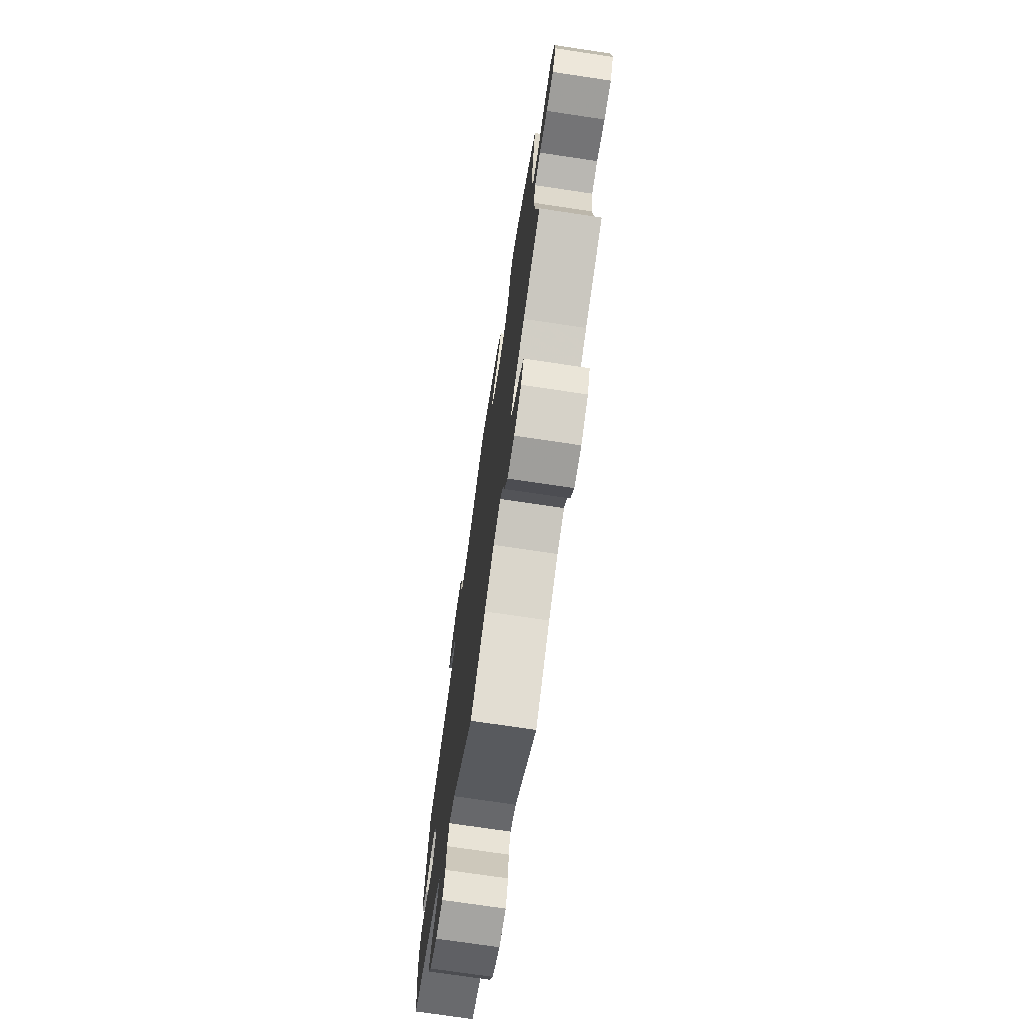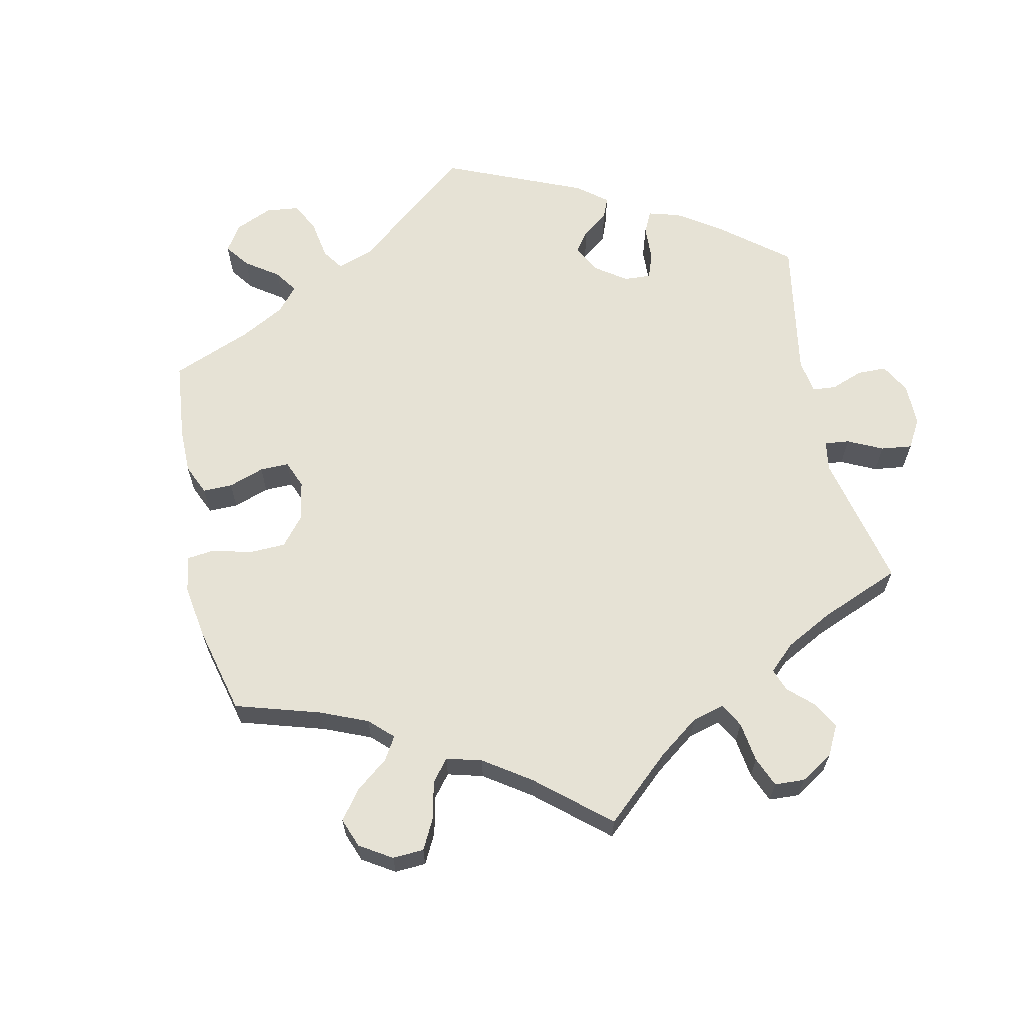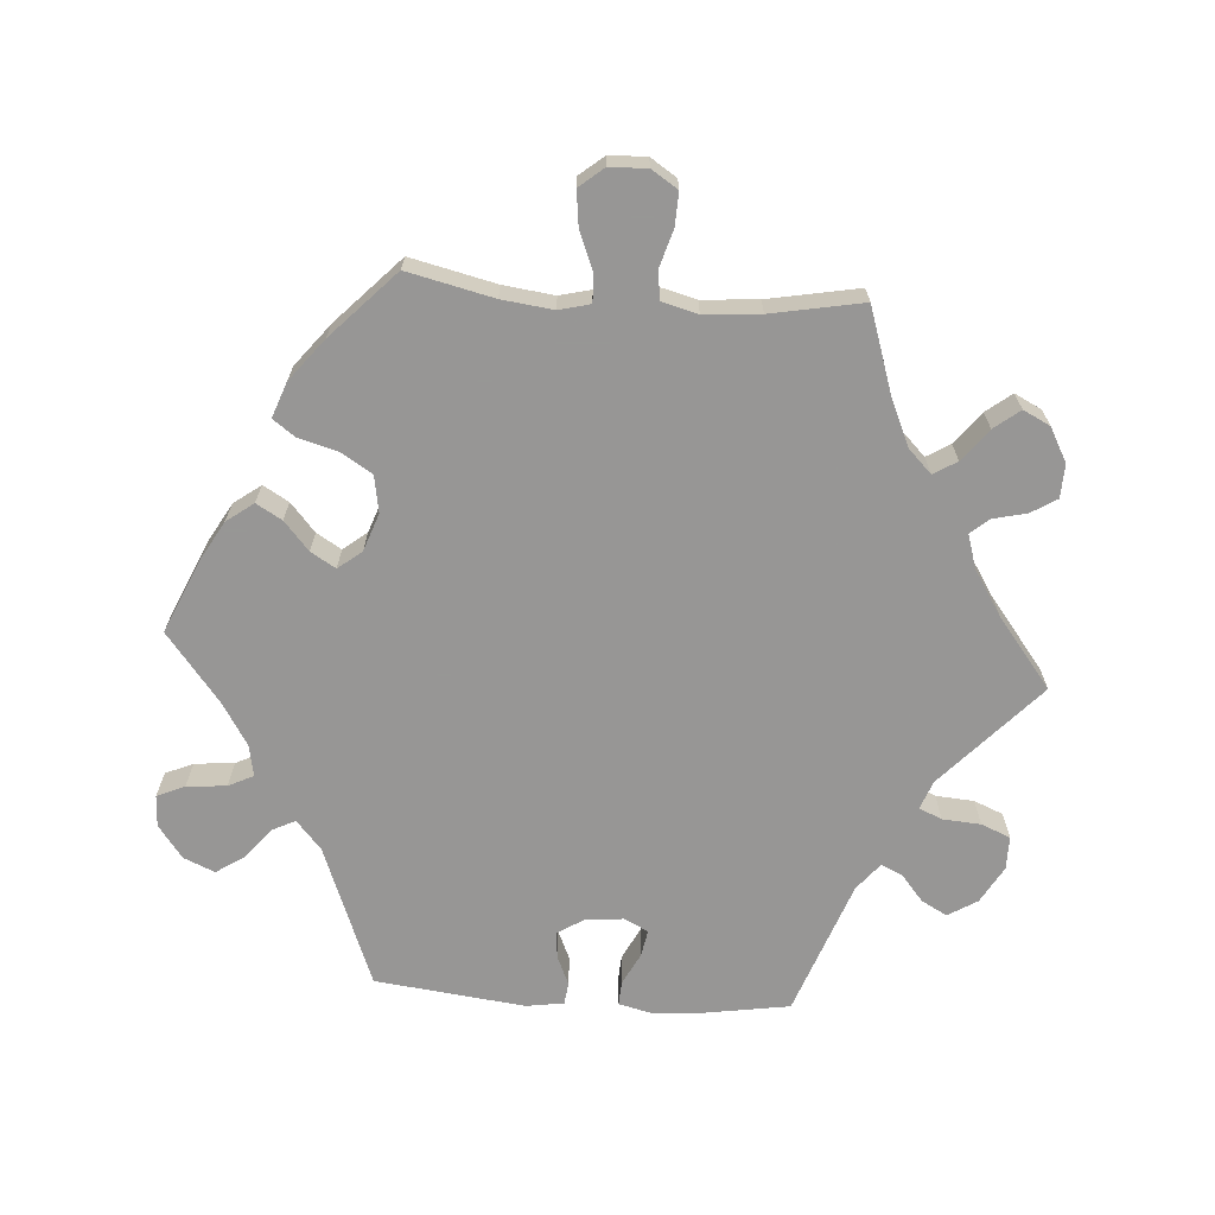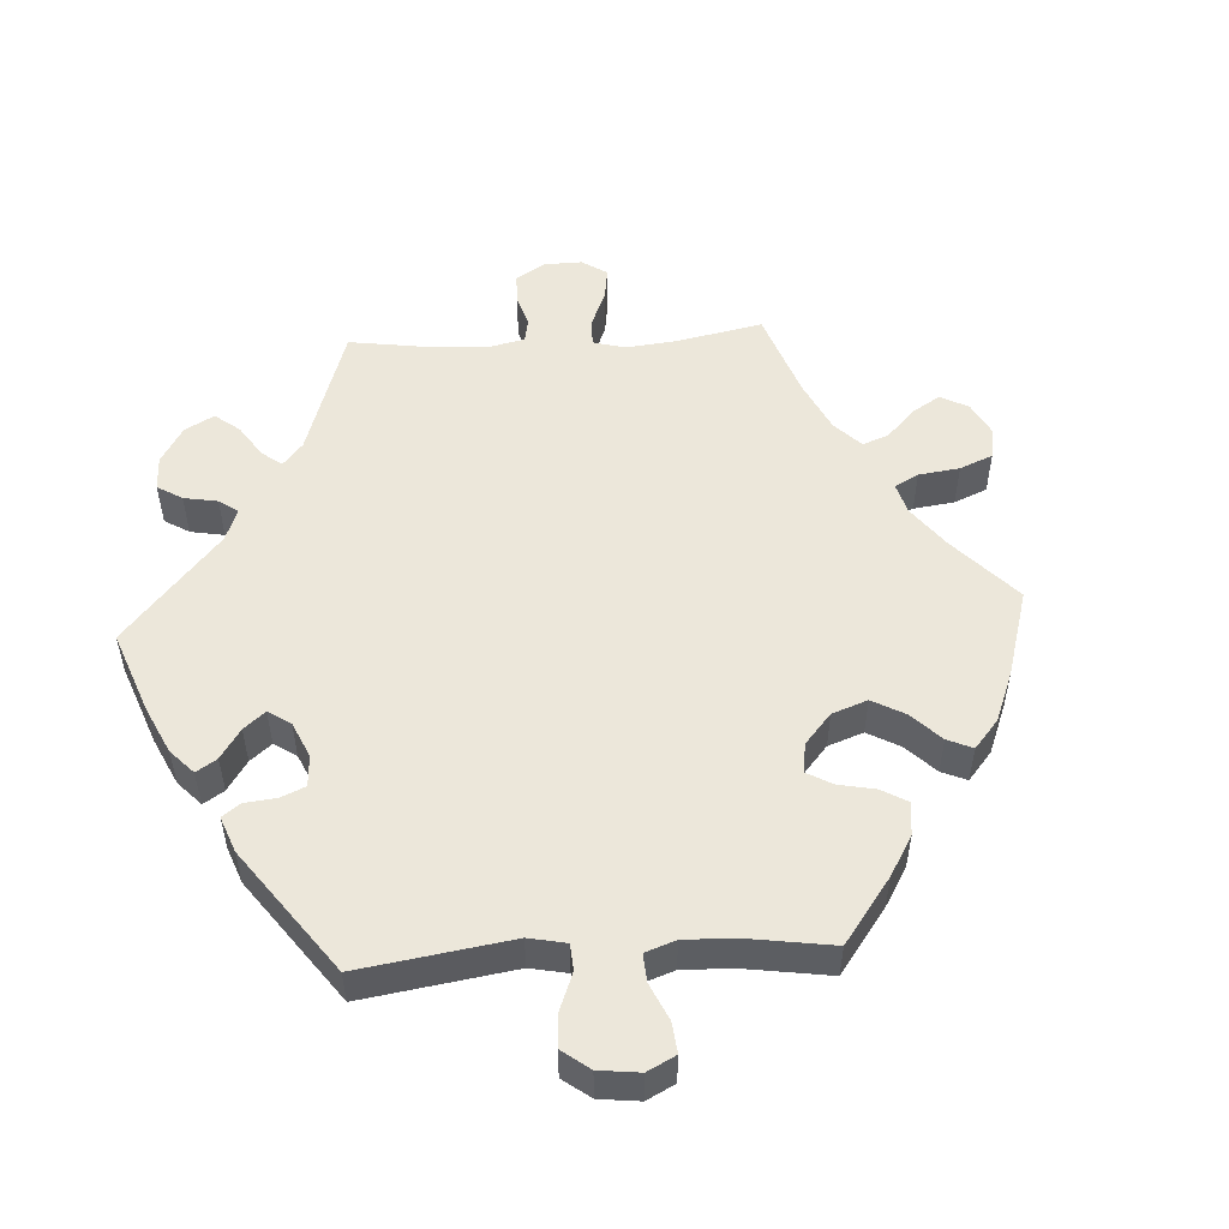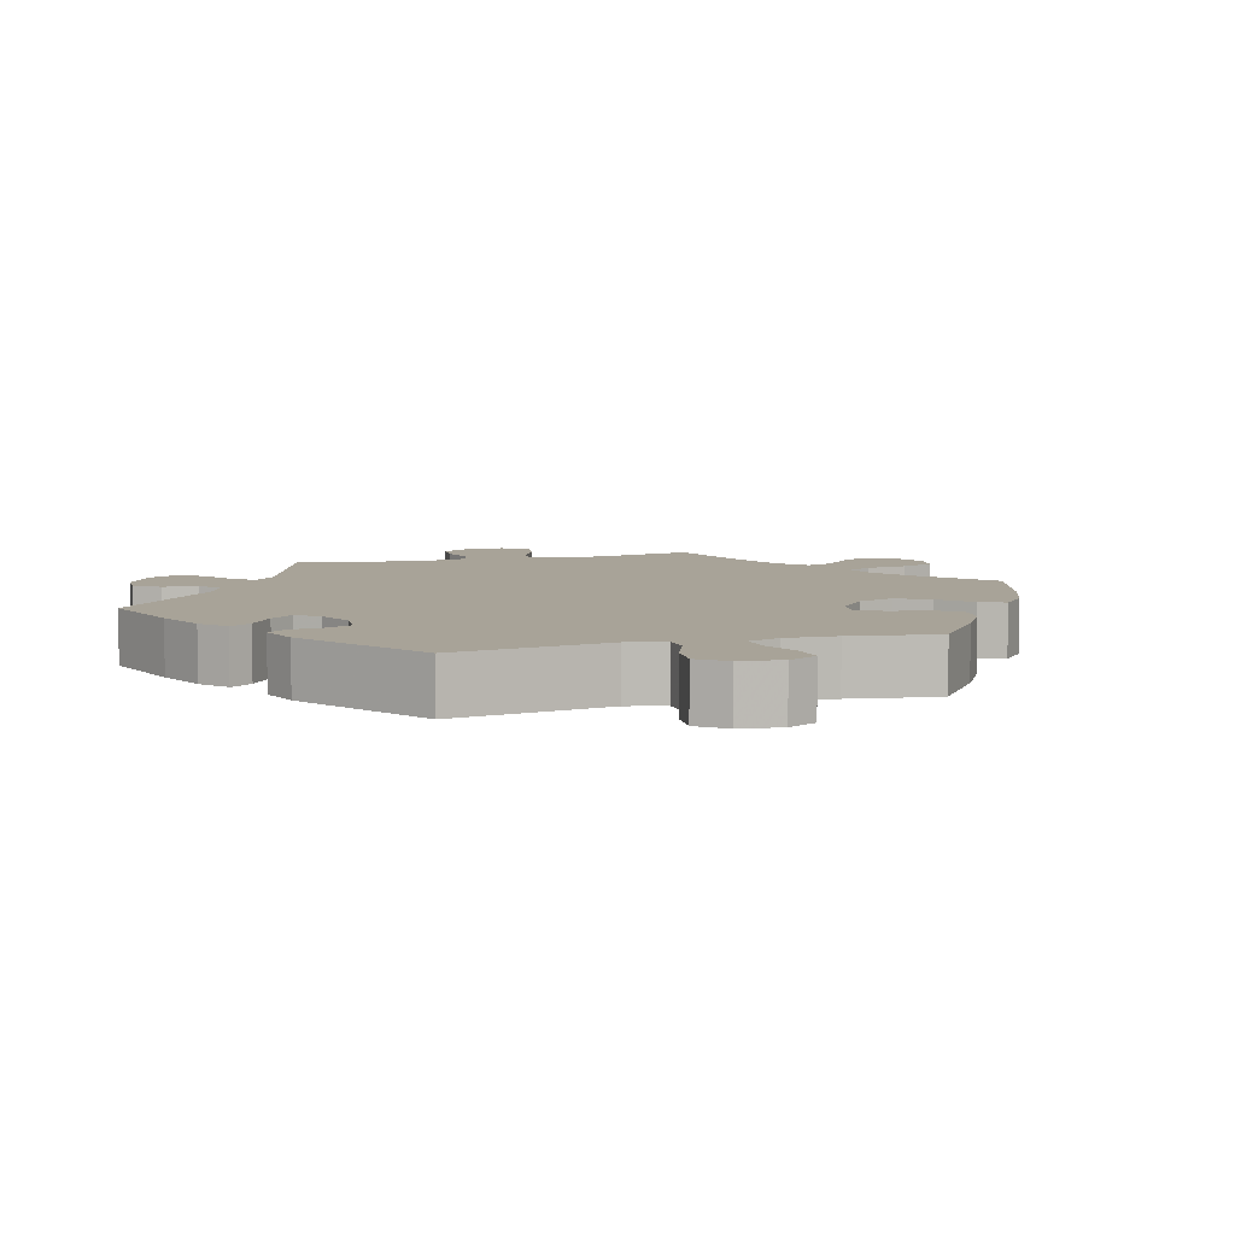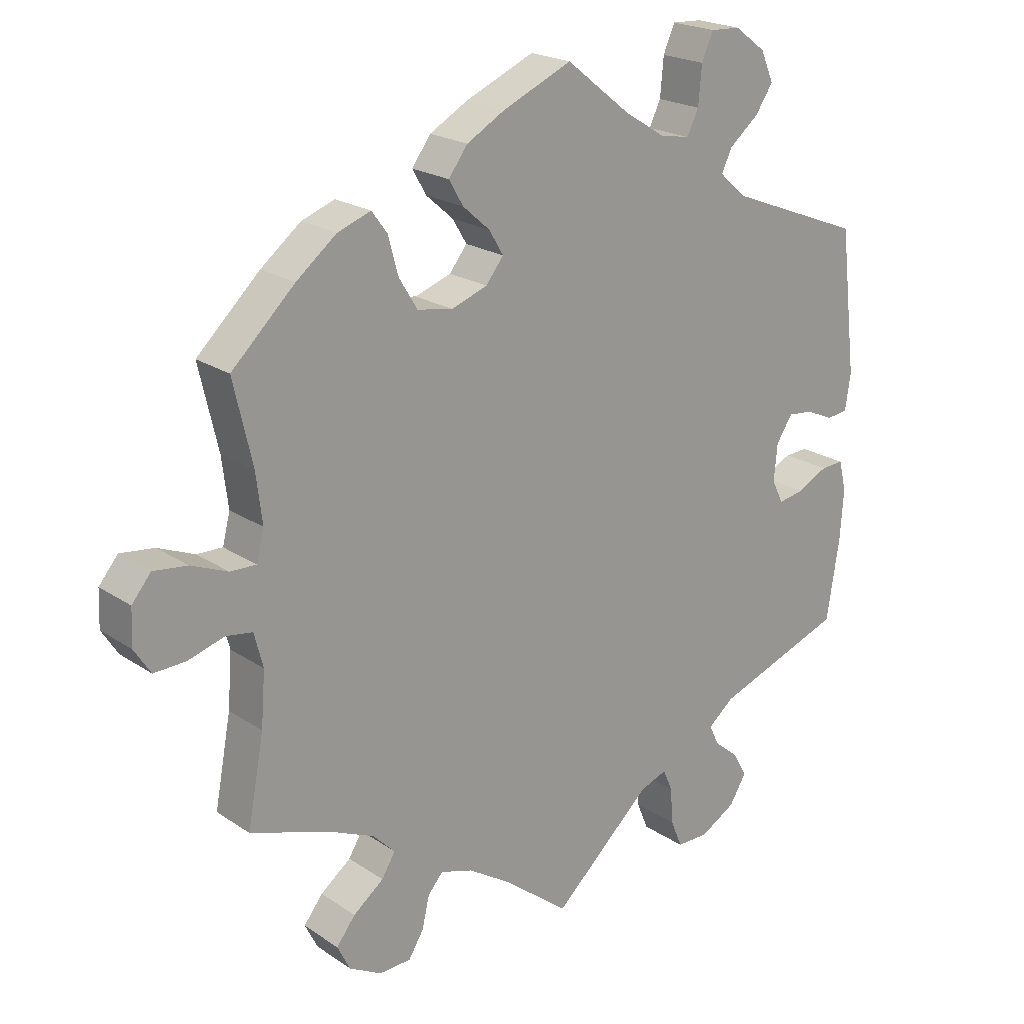
<metadata>
{"format":"obj","ext":"obj","renderer":"f3d","projection":"perspective","resolution":1024,"background":"white","views":[{"elev":-73.2,"azim":81.5,"up":"+Z"},{"elev":64.0,"azim":107.7,"up":"+Y"},{"elev":-68.0,"azim":86.0,"up":"+Y"},{"elev":52.2,"azim":-33.4,"up":"+Y"},{"elev":6.9,"azim":-45.6,"up":"+Y"},{"elev":21.0,"azim":140.0,"up":"+Z"}]}
</metadata>
<code>
v 0.473 0.07 0.169
v 0.464 0.07 0.097
v 0.475 0.07 0.053
v 0.513 0.07 0.054
v 0.567 0.07 0.076
v 0.617 0.07 0.082
v 0.645 0.07 0.048
v 0.647 0.07 -0.005
v 0.623 0.07 -0.042
v 0.576 0.07 -0.04
v 0.523 0.07 -0.024
v 0.484 0.07 -0.03
v 0.471 0.07 -0.08
v 0.477 0.07 -0.159
v 0.501 0.07 -0.288
v 0.383 0.07 -0.327
v 0.317 0.07 -0.356
v 0.284 0.07 -0.389
v 0.304 0.07 -0.422
v 0.349 0.07 -0.457
v 0.377 0.07 -0.493
v 0.358 0.07 -0.531
v 0.31 0.07 -0.557
v 0.263 0.07 -0.555
v 0.241 0.07 -0.519
v 0.23 0.07 -0.472
v 0.208 0.07 -0.446
v 0.16 0.07 -0.461
v 0.097 0.07 -0.501
v 0 0.07 -0.577
v -0.145 0.07 -0.444
v -0.185 0.07 -0.429
v -0.199 0.07 -0.461
v -0.203 0.07 -0.515
v -0.22 0.07 -0.556
v -0.267 0.07 -0.556
v -0.319 0.07 -0.526
v -0.344 0.07 -0.485
v -0.324 0.07 -0.449
v -0.287 0.07 -0.418
v -0.273 0.07 -0.388
v -0.311 0.07 -0.357
v -0.501 0.07 -0.288
v -0.52 0.07 -0.167
v -0.525 0.07 -0.095
v -0.514 0.07 -0.05
v -0.48 0.07 -0.052
v -0.435 0.07 -0.075
v -0.397 0.07 -0.082
v -0.38 0.07 -0.048
v -0.385 0.07 0.006
v -0.409 0.07 0.043
v -0.446 0.07 0.039
v -0.487 0.07 0.021
v -0.518 0.07 0.025
v -0.526 0.07 0.078
v -0.501 0.07 0.289
v -0.302 0.07 0.366
v -0.262 0.07 0.401
v -0.278 0.07 0.434
v -0.321 0.07 0.469
v -0.347 0.07 0.508
v -0.328 0.07 0.552
v -0.282 0.07 0.586
v -0.238 0.07 0.588
v -0.221 0.07 0.549
v -0.216 0.07 0.493
v -0.199 0.07 0.458
v -0.155 0.07 0.466
v -0.095 0.07 0.503
v 0 0.07 0.578
v 0.102 0.07 0.533
v 0.158 0.07 0.501
v 0.186 0.07 0.463
v 0.165 0.07 0.427
v 0.125 0.07 0.392
v 0.104 0.07 0.357
v 0.13 0.07 0.324
v 0.183 0.07 0.305
v 0.235 0.07 0.314
v 0.262 0.07 0.358
v 0.277 0.07 0.413
v 0.3 0.07 0.444
v 0.349 0.07 0.426
v 0.408 0.07 0.379
v 0.501 0.07 0.29
v 0.473 0 0.169
v 0.464 0 0.097
v 0.475 0 0.053
v 0.513 0 0.054
v 0.567 0 0.076
v 0.617 0 0.082
v 0.645 0 0.048
v 0.647 0 -0.005
v 0.623 0 -0.042
v 0.576 0 -0.04
v 0.523 0 -0.024
v 0.484 0 -0.03
v 0.471 0 -0.08
v 0.477 0 -0.159
v 0.501 0 -0.288
v 0.383 0 -0.327
v 0.317 0 -0.356
v 0.284 0 -0.389
v 0.304 0 -0.422
v 0.349 0 -0.457
v 0.377 0 -0.493
v 0.358 0 -0.531
v 0.31 0 -0.557
v 0.263 0 -0.555
v 0.241 0 -0.519
v 0.23 0 -0.472
v 0.208 0 -0.446
v 0.16 0 -0.461
v 0.097 0 -0.501
v 0 0 -0.577
v -0.145 0 -0.444
v -0.185 0 -0.429
v -0.199 0 -0.461
v -0.203 0 -0.515
v -0.22 0 -0.556
v -0.267 0 -0.556
v -0.319 0 -0.526
v -0.344 0 -0.485
v -0.324 0 -0.449
v -0.287 0 -0.418
v -0.273 0 -0.388
v -0.311 0 -0.357
v -0.501 0 -0.288
v -0.52 0 -0.167
v -0.525 0 -0.095
v -0.514 0 -0.05
v -0.48 0 -0.052
v -0.435 0 -0.075
v -0.397 0 -0.082
v -0.38 0 -0.048
v -0.385 0 0.006
v -0.409 0 0.043
v -0.446 0 0.039
v -0.487 0 0.021
v -0.518 0 0.025
v -0.526 0 0.078
v -0.501 0 0.289
v -0.302 0 0.366
v -0.262 0 0.401
v -0.278 0 0.434
v -0.321 0 0.469
v -0.347 0 0.508
v -0.328 0 0.552
v -0.282 0 0.586
v -0.238 0 0.588
v -0.221 0 0.549
v -0.216 0 0.493
v -0.199 0 0.458
v -0.155 0 0.466
v -0.095 0 0.503
v 0 0 0.578
v 0.102 0 0.533
v 0.158 0 0.501
v 0.186 0 0.463
v 0.165 0 0.427
v 0.125 0 0.392
v 0.104 0 0.357
v 0.13 0 0.324
v 0.183 0 0.305
v 0.235 0 0.314
v 0.262 0 0.358
v 0.277 0 0.413
v 0.3 0 0.444
v 0.349 0 0.426
v 0.408 0 0.379
v 0.501 0 0.29
f 85 86 1
f 84 85 1 2
f 81 82 83 84
f 80 81 84 2
f 79 80 2 3
f 78 79 3
f 73 74 75 76
f 73 76 77
f 70 71 72 73
f 69 70 73 77
f 68 69 77 78
f 64 65 66 67
f 64 67 68
f 63 64 68
f 60 61 62 63
f 59 60 63 68
f 55 56 57 58
f 53 54 55 58
f 52 53 58 59
f 51 52 59 68
f 45 46 47 48
f 45 48 49
f 42 43 44 45
f 41 42 45 49
f 37 38 39 40
f 37 40 41
f 36 37 41
f 33 34 35 36
f 32 33 36 41
f 31 32 41 49
f 29 30 31 49
f 23 24 25 26
f 23 26 27
f 22 23 27
f 19 20 21 22
f 18 19 22 27
f 17 18 27 28
f 14 15 16
f 13 14 16 17
f 12 13 17 28
f 8 9 10 11
f 6 7 8 11
f 4 5 6 11
f 3 4 11 12
f 50 51 68 78
f 29 49 50 78
f 28 29 78
f 3 12 28 78
f 87 172 171
f 88 87 171 170
f 170 169 168 167
f 88 170 167 166
f 89 88 166 165
f 89 165 164
f 162 161 160 159
f 163 162 159
f 159 158 157 156
f 163 159 156 155
f 164 163 155 154
f 153 152 151 150
f 154 153 150
f 154 150 149
f 149 148 147 146
f 154 149 146 145
f 144 143 142 141
f 144 141 140 139
f 145 144 139 138
f 154 145 138 137
f 134 133 132 131
f 135 134 131
f 131 130 129 128
f 135 131 128 127
f 126 125 124 123
f 127 126 123
f 127 123 122
f 122 121 120 119
f 127 122 119 118
f 135 127 118 117
f 135 117 116 115
f 112 111 110 109
f 113 112 109
f 113 109 108
f 108 107 106 105
f 113 108 105 104
f 114 113 104 103
f 102 101 100
f 103 102 100 99
f 114 103 99 98
f 97 96 95 94
f 97 94 93 92
f 97 92 91 90
f 98 97 90 89
f 164 154 137 136
f 164 136 135 115
f 164 115 114
f 164 114 98 89
f 1 87 88 2
f 2 88 89 3
f 3 89 90 4
f 4 90 91 5
f 5 91 92 6
f 6 92 93 7
f 7 93 94 8
f 8 94 95 9
f 9 95 96 10
f 10 96 97 11
f 11 97 98 12
f 12 98 99 13
f 13 99 100 14
f 14 100 101 15
f 15 101 102 16
f 16 102 103 17
f 17 103 104 18
f 18 104 105 19
f 19 105 106 20
f 20 106 107 21
f 21 107 108 22
f 22 108 109 23
f 23 109 110 24
f 24 110 111 25
f 25 111 112 26
f 26 112 113 27
f 27 113 114 28
f 28 114 115 29
f 29 115 116 30
f 30 116 117 31
f 31 117 118 32
f 32 118 119 33
f 33 119 120 34
f 34 120 121 35
f 35 121 122 36
f 36 122 123 37
f 37 123 124 38
f 38 124 125 39
f 39 125 126 40
f 40 126 127 41
f 41 127 128 42
f 42 128 129 43
f 43 129 130 44
f 44 130 131 45
f 45 131 132 46
f 46 132 133 47
f 47 133 134 48
f 48 134 135 49
f 49 135 136 50
f 50 136 137 51
f 51 137 138 52
f 52 138 139 53
f 53 139 140 54
f 54 140 141 55
f 55 141 142 56
f 56 142 143 57
f 57 143 144 58
f 58 144 145 59
f 59 145 146 60
f 60 146 147 61
f 61 147 148 62
f 62 148 149 63
f 63 149 150 64
f 64 150 151 65
f 65 151 152 66
f 66 152 153 67
f 67 153 154 68
f 68 154 155 69
f 69 155 156 70
f 70 156 157 71
f 71 157 158 72
f 72 158 159 73
f 73 159 160 74
f 74 160 161 75
f 75 161 162 76
f 76 162 163 77
f 77 163 164 78
f 78 164 165 79
f 79 165 166 80
f 80 166 167 81
f 81 167 168 82
f 82 168 169 83
f 83 169 170 84
f 84 170 171 85
f 85 171 172 86
f 86 172 87 1

</code>
